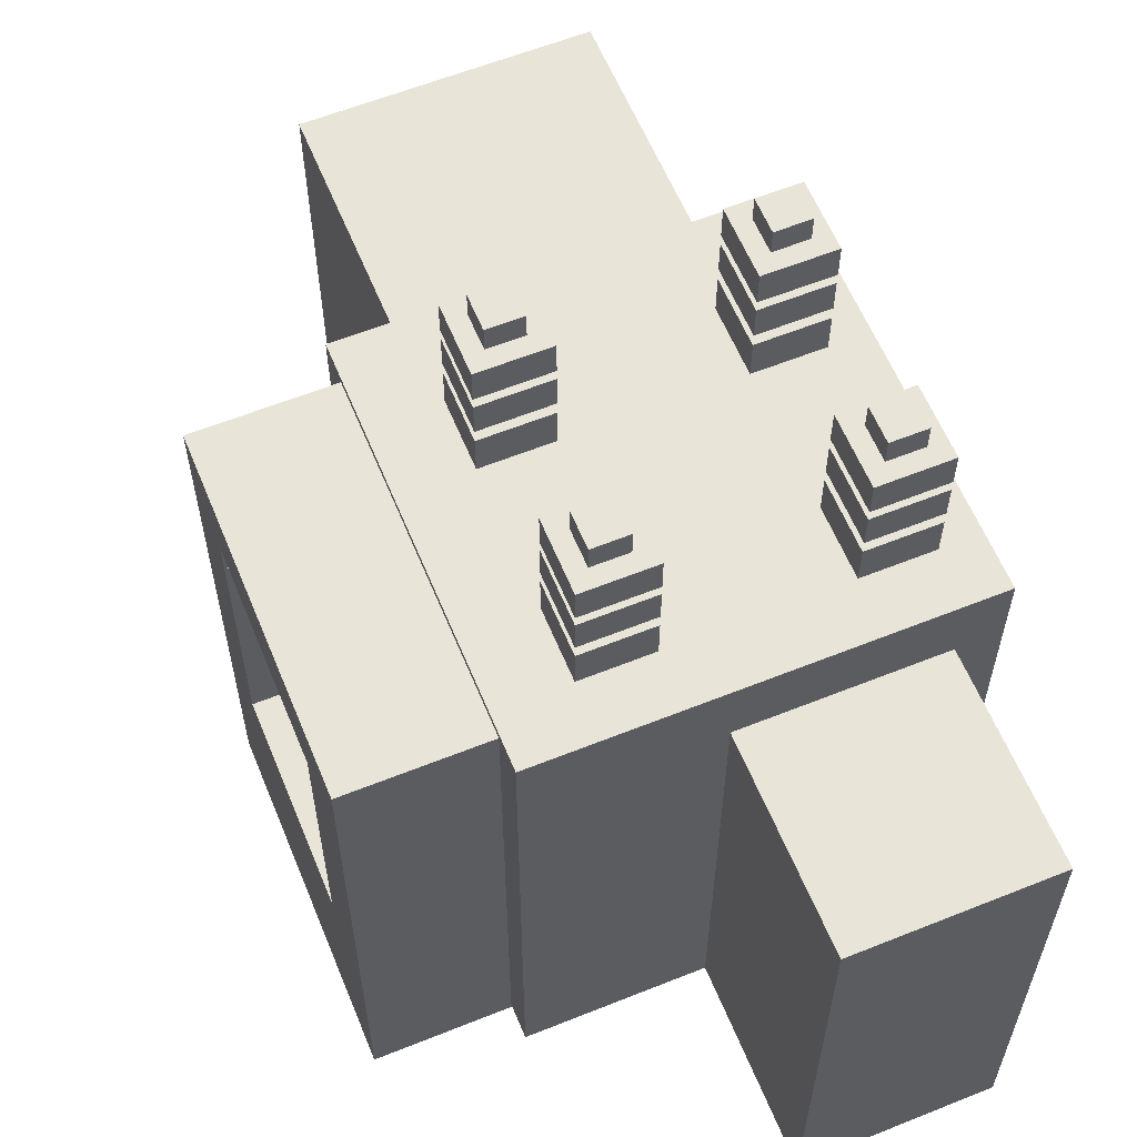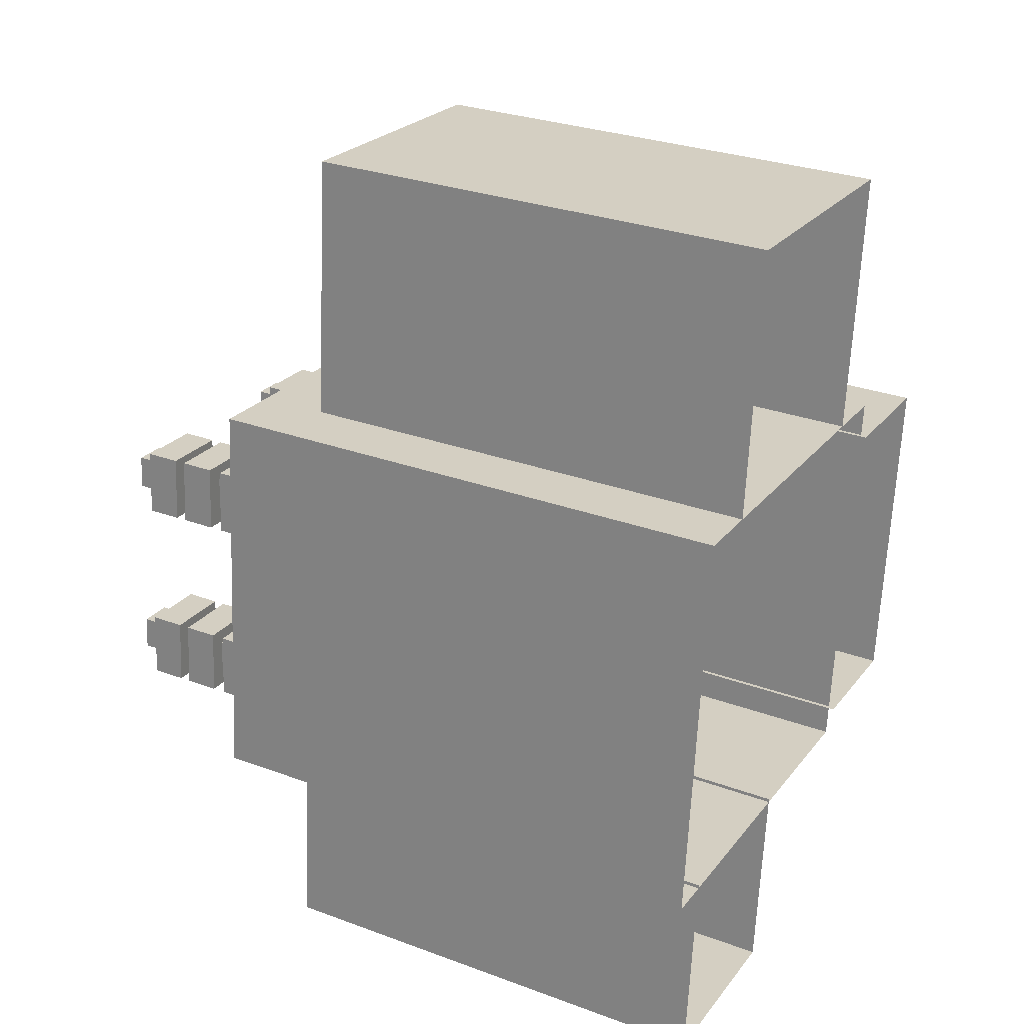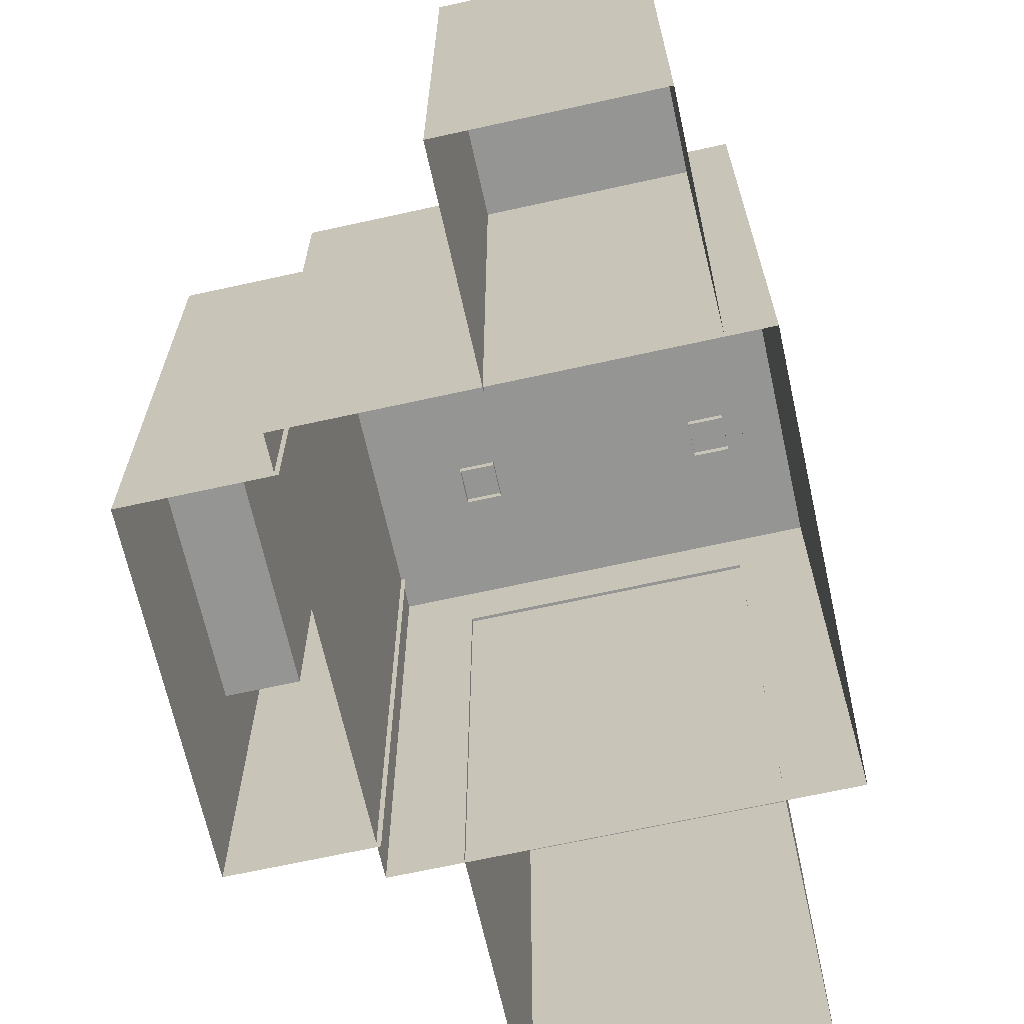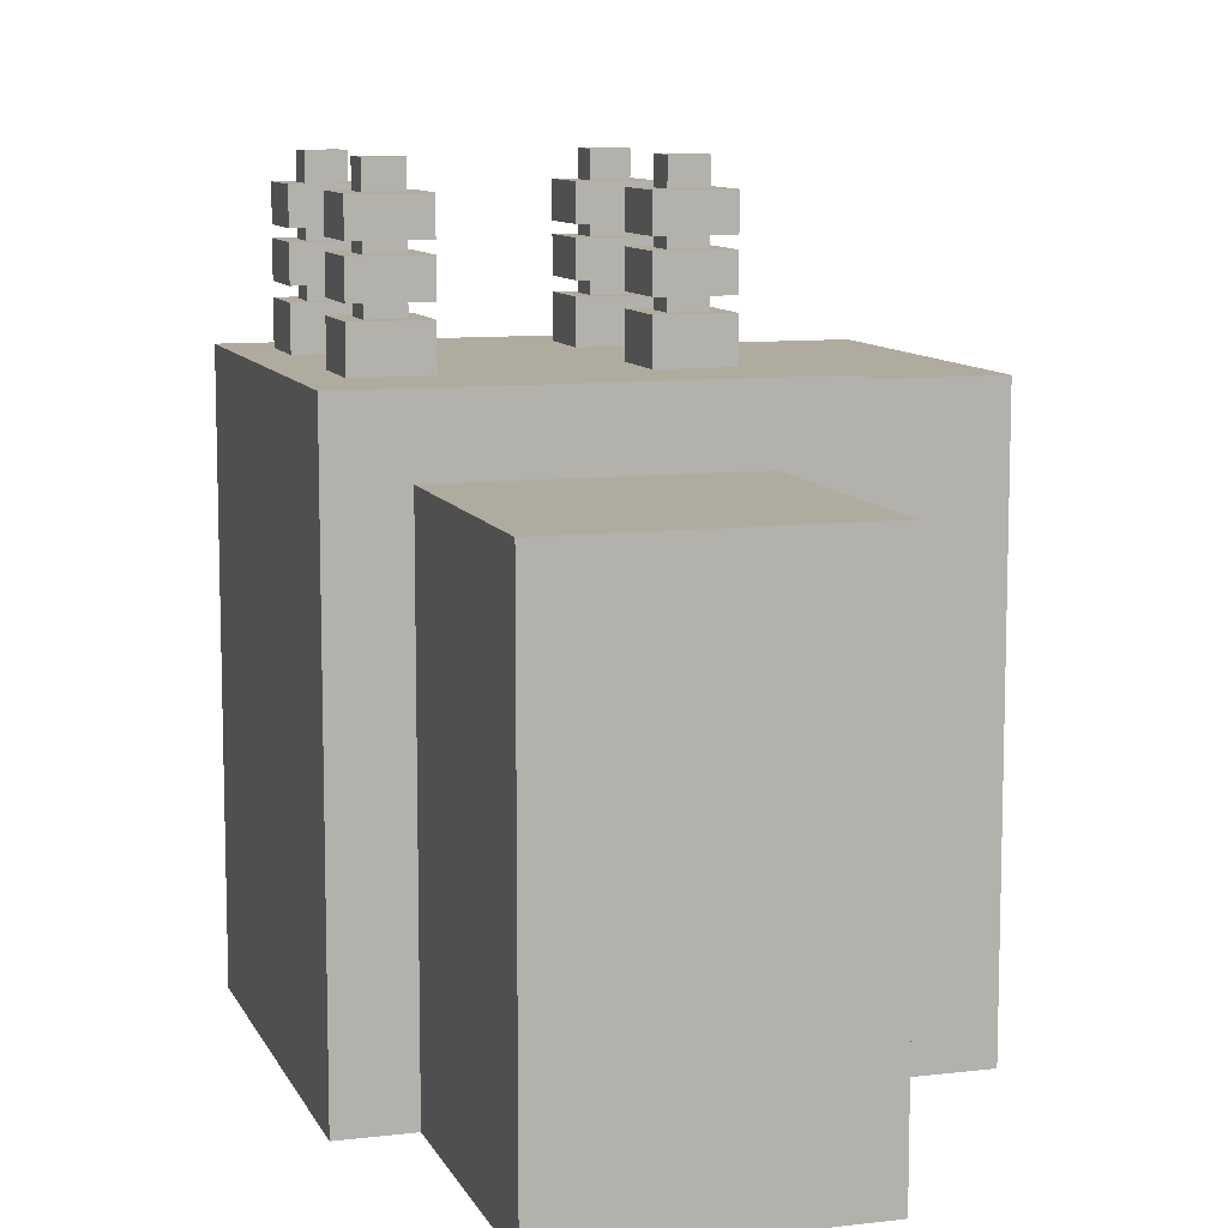
<metadata>
{"format":"obj","ext":"obj","renderer":"f3d","projection":"perspective","resolution":1024,"background":"white","views":[{"elev":60.3,"azim":-17.3,"up":"+Z"},{"elev":29.6,"azim":118.3,"up":"+Y"},{"elev":-67.4,"azim":17.5,"up":"+Z"},{"elev":9.7,"azim":167.9,"up":"+Z"}]}
</metadata>
<code>
g colapsed_city_Ellektro
v 55.56 -10.82 -5.761
v 54.19 -12.45 -5.761
v 54.06 -10.95 -5.761
v 55.69 -12.32 -5.761
v 54.06 -10.95 -5.761
v 54.19 -12.45 -7.761
v 54.06 -10.95 -7.761
v 54.19 -12.45 -5.761
v 54.19 -12.45 -7.761
v 55.69 -12.32 -5.761
v 55.69 -12.32 -7.761
v 54.19 -12.45 -5.761
v 55.56 -10.82 -5.761
v 55.69 -12.32 -7.761
v 55.69 -12.32 -5.761
v 55.56 -10.82 -7.761
v 54.06 -10.95 -5.761
v 55.56 -10.82 -7.761
v 55.56 -10.82 -5.761
v 54.06 -10.95 -7.761
v 54.2 -12.32 -5.786
v 53.59 -11.12 -5.786
v 54.09 -11.08 -5.786
v 53.7 -12.36 -5.786
v 53.86 -11.35 -7.036
v 53.93 -12.09 -6.036
v 53.93 -12.09 -7.036
v 53.86 -11.35 -6.036
v 53.7 -12.36 -5.786
v 53.7 -12.36 -7.786
v 53.68 -12.12 -6.036
v 53.61 -11.37 -6.036
v 53.59 -11.12 -5.786
v 53.61 -11.37 -7.036
v 53.59 -11.12 -7.786
v 53.68 -12.12 -7.036
v 53.7 -12.36 -7.786
v 54.2 -12.32 -5.786
v 54.2 -12.32 -7.786
v 53.7 -12.36 -5.786
v 53.59 -11.12 -7.786
v 54.09 -11.08 -5.786
v 53.59 -11.12 -5.786
v 54.09 -11.08 -7.786
v 53.61 -11.37 -7.036
v 53.93 -12.09 -7.036
v 53.68 -12.12 -7.036
v 53.86 -11.35 -7.036
v 53.93 -12.09 -7.036
v 53.68 -12.12 -6.036
v 53.68 -12.12 -7.036
v 53.93 -12.09 -6.036
v 53.61 -11.37 -6.036
v 53.93 -12.09 -6.036
v 53.86 -11.35 -6.036
v 53.68 -12.12 -6.036
v 53.61 -11.37 -6.036
v 53.86 -11.35 -7.036
v 53.61 -11.37 -7.036
v 53.86 -11.35 -6.036
v 54.83 -12.38 -6.011
v 55.6 -13.06 -6.011
v 54.9 -13.12 -6.011
v 55.53 -12.32 -6.011
v 54.83 -12.38 -6.011
v 54.9 -13.12 -7.761
v 54.83 -12.38 -7.761
v 54.9 -13.12 -6.011
v 54.9 -13.12 -6.011
v 55.6 -13.06 -7.761
v 54.9 -13.12 -7.761
v 55.6 -13.06 -6.011
v 55.53 -12.32 -7.761
v 55.6 -13.06 -6.011
v 55.53 -12.32 -6.011
v 55.6 -13.06 -7.761
v 55.31 -10.85 -6.011
v 54.23 -9.946 -6.011
v 55.22 -9.859 -6.011
v 54.31 -10.94 -6.011
v 54.23 -9.946 -6.011
v 54.31 -10.94 -7.761
v 54.23 -9.946 -7.761
v 54.31 -10.94 -6.011
v 55.22 -9.859 -7.761
v 55.31 -10.85 -6.011
v 55.22 -9.859 -6.011
v 55.31 -10.85 -7.761
v 55.22 -9.859 -7.761
v 54.23 -9.946 -6.011
v 54.23 -9.946 -7.761
v 55.22 -9.859 -6.011
v 54.68 -12.21 -5.612
v 54.41 -11.98 -5.612
v 54.65 -11.96 -5.612
v 54.43 -12.23 -5.612
v 54.43 -12.23 -5.612
v 54.41 -11.98 -5.761
v 54.41 -11.98 -5.612
v 54.43 -12.23 -5.761
v 54.68 -12.21 -5.612
v 54.43 -12.23 -5.761
v 54.43 -12.23 -5.612
v 54.68 -12.21 -5.761
v 54.65 -11.96 -5.612
v 54.68 -12.21 -5.761
v 54.68 -12.21 -5.612
v 54.65 -11.96 -5.761
v 54.41 -11.98 -5.612
v 54.65 -11.96 -5.761
v 54.65 -11.96 -5.612
v 54.41 -11.98 -5.761
v 54.47 -12.04 -5.18
v 54.61 -12.15 -5.18
v 54.48 -12.16 -5.18
v 54.6 -12.03 -5.18
v 54.48 -12.16 -5.18
v 54.47 -12.04 -5.79
v 54.47 -12.04 -5.18
v 54.48 -12.16 -5.79
v 54.61 -12.15 -5.18
v 54.48 -12.16 -5.79
v 54.48 -12.16 -5.18
v 54.61 -12.15 -5.79
v 54.6 -12.03 -5.18
v 54.61 -12.15 -5.79
v 54.61 -12.15 -5.18
v 54.6 -12.03 -5.79
v 54.47 -12.04 -5.18
v 54.6 -12.03 -5.79
v 54.6 -12.03 -5.18
v 54.47 -12.04 -5.79
v 54.68 -12.21 -5.563
v 54.41 -11.98 -5.563
v 54.43 -12.23 -5.563
v 54.65 -11.96 -5.563
v 54.68 -12.21 -5.438
v 54.41 -11.98 -5.438
v 54.65 -11.96 -5.438
v 54.43 -12.23 -5.438
v 54.43 -12.23 -5.438
v 54.41 -11.98 -5.563
v 54.41 -11.98 -5.438
v 54.43 -12.23 -5.563
v 54.43 -12.23 -5.563
v 54.68 -12.21 -5.438
v 54.68 -12.21 -5.563
v 54.43 -12.23 -5.438
v 54.65 -11.96 -5.438
v 54.68 -12.21 -5.563
v 54.68 -12.21 -5.438
v 54.65 -11.96 -5.563
v 54.41 -11.98 -5.438
v 54.65 -11.96 -5.563
v 54.65 -11.96 -5.438
v 54.41 -11.98 -5.563
v 54.68 -12.21 -5.398
v 54.41 -11.98 -5.398
v 54.43 -12.23 -5.398
v 54.65 -11.96 -5.398
v 54.68 -12.21 -5.273
v 54.41 -11.98 -5.273
v 54.65 -11.96 -5.273
v 54.43 -12.23 -5.273
v 54.43 -12.23 -5.273
v 54.41 -11.98 -5.398
v 54.41 -11.98 -5.273
v 54.43 -12.23 -5.398
v 54.68 -12.21 -5.273
v 54.43 -12.23 -5.398
v 54.43 -12.23 -5.273
v 54.68 -12.21 -5.398
v 54.65 -11.96 -5.273
v 54.68 -12.21 -5.398
v 54.68 -12.21 -5.273
v 54.65 -11.96 -5.398
v 54.65 -11.96 -5.398
v 54.41 -11.98 -5.273
v 54.41 -11.98 -5.398
v 54.65 -11.96 -5.273
v 55.51 -11.89 -5.612
v 55.28 -12.16 -5.612
v 55.26 -11.91 -5.612
v 55.53 -12.13 -5.612
v 55.28 -12.16 -5.612
v 55.26 -11.91 -5.761
v 55.26 -11.91 -5.612
v 55.28 -12.16 -5.761
v 55.53 -12.13 -5.612
v 55.28 -12.16 -5.761
v 55.28 -12.16 -5.612
v 55.53 -12.13 -5.761
v 55.51 -11.89 -5.612
v 55.53 -12.13 -5.761
v 55.53 -12.13 -5.612
v 55.51 -11.89 -5.761
v 55.26 -11.91 -5.612
v 55.51 -11.89 -5.761
v 55.51 -11.89 -5.612
v 55.26 -11.91 -5.761
v 55.34 -12.09 -5.18
v 55.45 -11.95 -5.18
v 55.46 -12.08 -5.18
v 55.33 -11.96 -5.18
v 55.34 -12.09 -5.18
v 55.33 -11.96 -5.79
v 55.33 -11.96 -5.18
v 55.34 -12.09 -5.79
v 55.46 -12.08 -5.79
v 55.34 -12.09 -5.18
v 55.46 -12.08 -5.18
v 55.34 -12.09 -5.79
v 55.45 -11.95 -5.18
v 55.46 -12.08 -5.79
v 55.46 -12.08 -5.18
v 55.45 -11.95 -5.79
v 55.45 -11.95 -5.79
v 55.33 -11.96 -5.18
v 55.33 -11.96 -5.79
v 55.45 -11.95 -5.18
v 55.51 -11.89 -5.563
v 55.28 -12.16 -5.563
v 55.53 -12.13 -5.563
v 55.26 -11.91 -5.563
v 55.51 -11.89 -5.438
v 55.28 -12.16 -5.438
v 55.26 -11.91 -5.438
v 55.53 -12.13 -5.438
v 55.28 -12.16 -5.438
v 55.26 -11.91 -5.563
v 55.26 -11.91 -5.438
v 55.28 -12.16 -5.563
v 55.53 -12.13 -5.438
v 55.28 -12.16 -5.563
v 55.28 -12.16 -5.438
v 55.53 -12.13 -5.563
v 55.51 -11.89 -5.438
v 55.53 -12.13 -5.563
v 55.53 -12.13 -5.438
v 55.51 -11.89 -5.563
v 55.26 -11.91 -5.438
v 55.51 -11.89 -5.563
v 55.51 -11.89 -5.438
v 55.26 -11.91 -5.563
v 55.51 -11.89 -5.398
v 55.28 -12.16 -5.398
v 55.53 -12.13 -5.398
v 55.26 -11.91 -5.398
v 55.51 -11.89 -5.273
v 55.28 -12.16 -5.273
v 55.26 -11.91 -5.273
v 55.53 -12.13 -5.273
v 55.28 -12.16 -5.273
v 55.26 -11.91 -5.398
v 55.26 -11.91 -5.273
v 55.28 -12.16 -5.398
v 55.53 -12.13 -5.273
v 55.28 -12.16 -5.398
v 55.28 -12.16 -5.273
v 55.53 -12.13 -5.398
v 55.51 -11.89 -5.273
v 55.53 -12.13 -5.398
v 55.53 -12.13 -5.273
v 55.51 -11.89 -5.398
v 55.26 -11.91 -5.273
v 55.51 -11.89 -5.398
v 55.51 -11.89 -5.273
v 55.26 -11.91 -5.398
v 55.21 -11.42 -5.612
v 55.44 -11.15 -5.612
v 55.46 -11.4 -5.612
v 55.19 -11.17 -5.612
v 55.21 -11.42 -5.612
v 55.19 -11.17 -5.761
v 55.19 -11.17 -5.612
v 55.21 -11.42 -5.761
v 55.46 -11.4 -5.612
v 55.21 -11.42 -5.761
v 55.21 -11.42 -5.612
v 55.46 -11.4 -5.761
v 55.44 -11.15 -5.612
v 55.46 -11.4 -5.761
v 55.46 -11.4 -5.612
v 55.44 -11.15 -5.761
v 55.44 -11.15 -5.761
v 55.19 -11.17 -5.612
v 55.19 -11.17 -5.761
v 55.44 -11.15 -5.612
v 55.39 -11.22 -5.18
v 55.27 -11.35 -5.18
v 55.26 -11.23 -5.18
v 55.4 -11.34 -5.18
v 55.27 -11.35 -5.18
v 55.26 -11.23 -5.79
v 55.26 -11.23 -5.18
v 55.27 -11.35 -5.79
v 55.27 -11.35 -5.79
v 55.4 -11.34 -5.18
v 55.4 -11.34 -5.79
v 55.27 -11.35 -5.18
v 55.39 -11.22 -5.18
v 55.4 -11.34 -5.79
v 55.4 -11.34 -5.18
v 55.39 -11.22 -5.79
v 55.26 -11.23 -5.18
v 55.39 -11.22 -5.79
v 55.39 -11.22 -5.18
v 55.26 -11.23 -5.79
v 55.21 -11.42 -5.563
v 55.44 -11.15 -5.563
v 55.19 -11.17 -5.563
v 55.46 -11.4 -5.563
v 55.21 -11.42 -5.438
v 55.44 -11.15 -5.438
v 55.46 -11.4 -5.438
v 55.19 -11.17 -5.438
v 55.21 -11.42 -5.438
v 55.19 -11.17 -5.563
v 55.19 -11.17 -5.438
v 55.21 -11.42 -5.563
v 55.21 -11.42 -5.563
v 55.46 -11.4 -5.438
v 55.46 -11.4 -5.563
v 55.21 -11.42 -5.438
v 55.44 -11.15 -5.438
v 55.46 -11.4 -5.563
v 55.46 -11.4 -5.438
v 55.44 -11.15 -5.563
v 55.19 -11.17 -5.438
v 55.44 -11.15 -5.563
v 55.44 -11.15 -5.438
v 55.19 -11.17 -5.563
v 55.21 -11.42 -5.398
v 55.44 -11.15 -5.398
v 55.19 -11.17 -5.398
v 55.46 -11.4 -5.398
v 55.21 -11.42 -5.273
v 55.44 -11.15 -5.273
v 55.46 -11.4 -5.273
v 55.19 -11.17 -5.273
v 55.21 -11.42 -5.273
v 55.19 -11.17 -5.398
v 55.19 -11.17 -5.273
v 55.21 -11.42 -5.398
v 55.46 -11.4 -5.273
v 55.21 -11.42 -5.398
v 55.21 -11.42 -5.273
v 55.46 -11.4 -5.398
v 55.44 -11.15 -5.273
v 55.46 -11.4 -5.398
v 55.46 -11.4 -5.273
v 55.44 -11.15 -5.398
v 55.19 -11.17 -5.273
v 55.44 -11.15 -5.398
v 55.44 -11.15 -5.273
v 55.19 -11.17 -5.398
v 54.61 -11.47 -5.612
v 54.34 -11.25 -5.612
v 54.59 -11.22 -5.612
v 54.36 -11.49 -5.612
v 54.36 -11.49 -5.612
v 54.34 -11.25 -5.761
v 54.34 -11.25 -5.612
v 54.36 -11.49 -5.761
v 54.61 -11.47 -5.612
v 54.36 -11.49 -5.761
v 54.36 -11.49 -5.612
v 54.61 -11.47 -5.761
v 54.59 -11.22 -5.612
v 54.61 -11.47 -5.761
v 54.61 -11.47 -5.612
v 54.59 -11.22 -5.761
v 54.34 -11.25 -5.612
v 54.59 -11.22 -5.761
v 54.59 -11.22 -5.612
v 54.34 -11.25 -5.761
v 54.54 -11.42 -5.18
v 54.41 -11.3 -5.18
v 54.53 -11.29 -5.18
v 54.42 -11.43 -5.18
v 54.42 -11.43 -5.18
v 54.41 -11.3 -5.79
v 54.41 -11.3 -5.18
v 54.42 -11.43 -5.79
v 54.54 -11.42 -5.18
v 54.42 -11.43 -5.79
v 54.42 -11.43 -5.18
v 54.54 -11.42 -5.79
v 54.53 -11.29 -5.18
v 54.54 -11.42 -5.79
v 54.54 -11.42 -5.18
v 54.53 -11.29 -5.79
v 54.41 -11.3 -5.18
v 54.53 -11.29 -5.79
v 54.53 -11.29 -5.18
v 54.41 -11.3 -5.79
v 54.61 -11.47 -5.563
v 54.34 -11.25 -5.563
v 54.36 -11.49 -5.563
v 54.59 -11.22 -5.563
v 54.61 -11.47 -5.438
v 54.34 -11.25 -5.438
v 54.59 -11.22 -5.438
v 54.36 -11.49 -5.438
v 54.36 -11.49 -5.438
v 54.34 -11.25 -5.563
v 54.34 -11.25 -5.438
v 54.36 -11.49 -5.563
v 54.61 -11.47 -5.438
v 54.36 -11.49 -5.563
v 54.36 -11.49 -5.438
v 54.61 -11.47 -5.563
v 54.59 -11.22 -5.438
v 54.61 -11.47 -5.563
v 54.61 -11.47 -5.438
v 54.59 -11.22 -5.563
v 54.34 -11.25 -5.438
v 54.59 -11.22 -5.563
v 54.59 -11.22 -5.438
v 54.34 -11.25 -5.563
v 54.61 -11.47 -5.398
v 54.34 -11.25 -5.398
v 54.36 -11.49 -5.398
v 54.59 -11.22 -5.398
v 54.61 -11.47 -5.273
v 54.34 -11.25 -5.273
v 54.59 -11.22 -5.273
v 54.36 -11.49 -5.273
v 54.36 -11.49 -5.273
v 54.34 -11.25 -5.398
v 54.34 -11.25 -5.273
v 54.36 -11.49 -5.398
v 54.61 -11.47 -5.273
v 54.36 -11.49 -5.398
v 54.36 -11.49 -5.273
v 54.61 -11.47 -5.398
v 54.59 -11.22 -5.273
v 54.61 -11.47 -5.398
v 54.61 -11.47 -5.273
v 54.59 -11.22 -5.398
v 54.59 -11.22 -5.398
v 54.34 -11.25 -5.273
v 54.34 -11.25 -5.398
v 54.59 -11.22 -5.273
g colapsed_city_Ellektro_0
f 3 2 1
f 4 1 2
f 7 6 5
f 8 5 6
f 11 10 9
f 12 9 10
f 15 14 13
f 16 13 14
f 19 18 17
f 20 17 18
f 23 22 21
f 24 21 22
f 27 26 25
f 28 25 26
f 31 30 29
f 32 31 29
f 33 32 29
f 34 32 33
f 35 34 33
f 36 34 35
f 30 36 35
f 36 30 31
f 39 38 37
f 40 37 38
f 43 42 41
f 44 41 42
f 47 46 45
f 48 45 46
f 51 50 49
f 52 49 50
f 55 54 53
f 56 53 54
f 59 58 57
f 60 57 58
f 63 62 61
f 64 61 62
f 67 66 65
f 68 65 66
f 71 70 69
f 72 69 70
f 75 74 73
f 76 73 74
f 79 78 77
f 80 77 78
f 83 82 81
f 84 81 82
f 87 86 85
f 88 85 86
f 91 90 89
f 92 89 90
f 95 94 93
f 96 93 94
f 99 98 97
f 100 97 98
f 103 102 101
f 104 101 102
f 107 106 105
f 108 105 106
f 111 110 109
f 112 109 110
f 115 114 113
f 116 113 114
f 119 118 117
f 120 117 118
f 123 122 121
f 124 121 122
f 127 126 125
f 128 125 126
f 131 130 129
f 132 129 130
f 135 134 133
f 136 133 134
f 139 138 137
f 140 137 138
f 143 142 141
f 144 141 142
f 147 146 145
f 148 145 146
f 151 150 149
f 152 149 150
f 155 154 153
f 156 153 154
f 159 158 157
f 160 157 158
f 163 162 161
f 164 161 162
f 167 166 165
f 168 165 166
f 171 170 169
f 172 169 170
f 175 174 173
f 176 173 174
f 179 178 177
f 180 177 178
f 183 182 181
f 184 181 182
f 187 186 185
f 188 185 186
f 191 190 189
f 192 189 190
f 195 194 193
f 196 193 194
f 199 198 197
f 200 197 198
f 203 202 201
f 204 201 202
f 207 206 205
f 208 205 206
f 211 210 209
f 212 209 210
f 215 214 213
f 216 213 214
f 219 218 217
f 220 217 218
f 223 222 221
f 224 221 222
f 227 226 225
f 228 225 226
f 231 230 229
f 232 229 230
f 235 234 233
f 236 233 234
f 239 238 237
f 240 237 238
f 243 242 241
f 244 241 242
f 247 246 245
f 248 245 246
f 251 250 249
f 252 249 250
f 255 254 253
f 256 253 254
f 259 258 257
f 260 257 258
f 263 262 261
f 264 261 262
f 267 266 265
f 268 265 266
f 271 270 269
f 272 269 270
f 275 274 273
f 276 273 274
f 279 278 277
f 280 277 278
f 283 282 281
f 284 281 282
f 287 286 285
f 288 285 286
f 291 290 289
f 292 289 290
f 295 294 293
f 296 293 294
f 299 298 297
f 300 297 298
f 303 302 301
f 304 301 302
f 307 306 305
f 308 305 306
f 311 310 309
f 312 309 310
f 315 314 313
f 316 313 314
f 319 318 317
f 320 317 318
f 323 322 321
f 324 321 322
f 327 326 325
f 328 325 326
f 331 330 329
f 332 329 330
f 335 334 333
f 336 333 334
f 339 338 337
f 340 337 338
f 343 342 341
f 344 341 342
f 347 346 345
f 348 345 346
f 351 350 349
f 352 349 350
f 355 354 353
f 356 353 354
f 359 358 357
f 360 357 358
f 363 362 361
f 364 361 362
f 367 366 365
f 368 365 366
f 371 370 369
f 372 369 370
f 375 374 373
f 376 373 374
f 379 378 377
f 380 377 378
f 383 382 381
f 384 381 382
f 387 386 385
f 388 385 386
f 391 390 389
f 392 389 390
f 395 394 393
f 396 393 394
f 399 398 397
f 400 397 398
f 403 402 401
f 404 401 402
f 407 406 405
f 408 405 406
f 411 410 409
f 412 409 410
f 415 414 413
f 416 413 414
f 419 418 417
f 420 417 418
f 423 422 421
f 424 421 422
f 427 426 425
f 428 425 426
f 431 430 429
f 432 429 430
f 435 434 433
f 436 433 434
f 439 438 437
f 440 437 438
f 443 442 441
f 444 441 442

</code>
